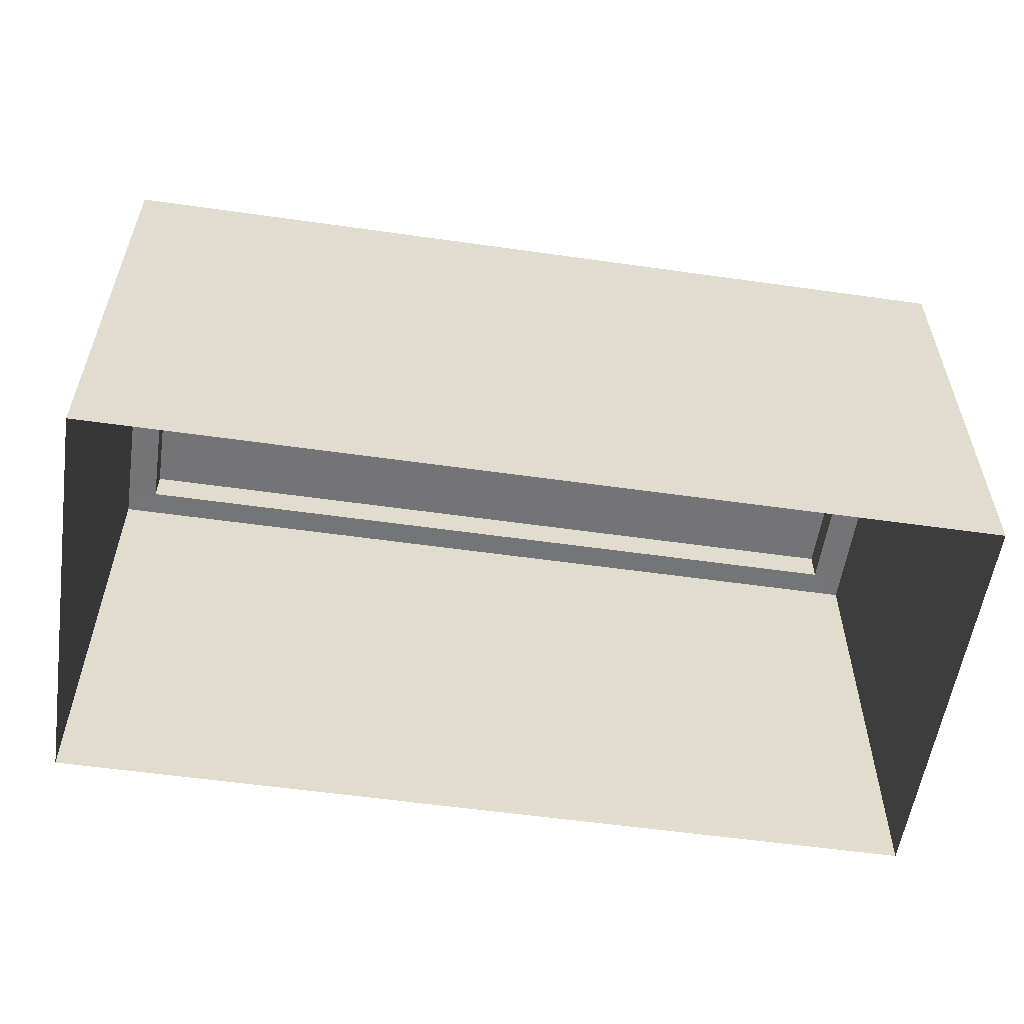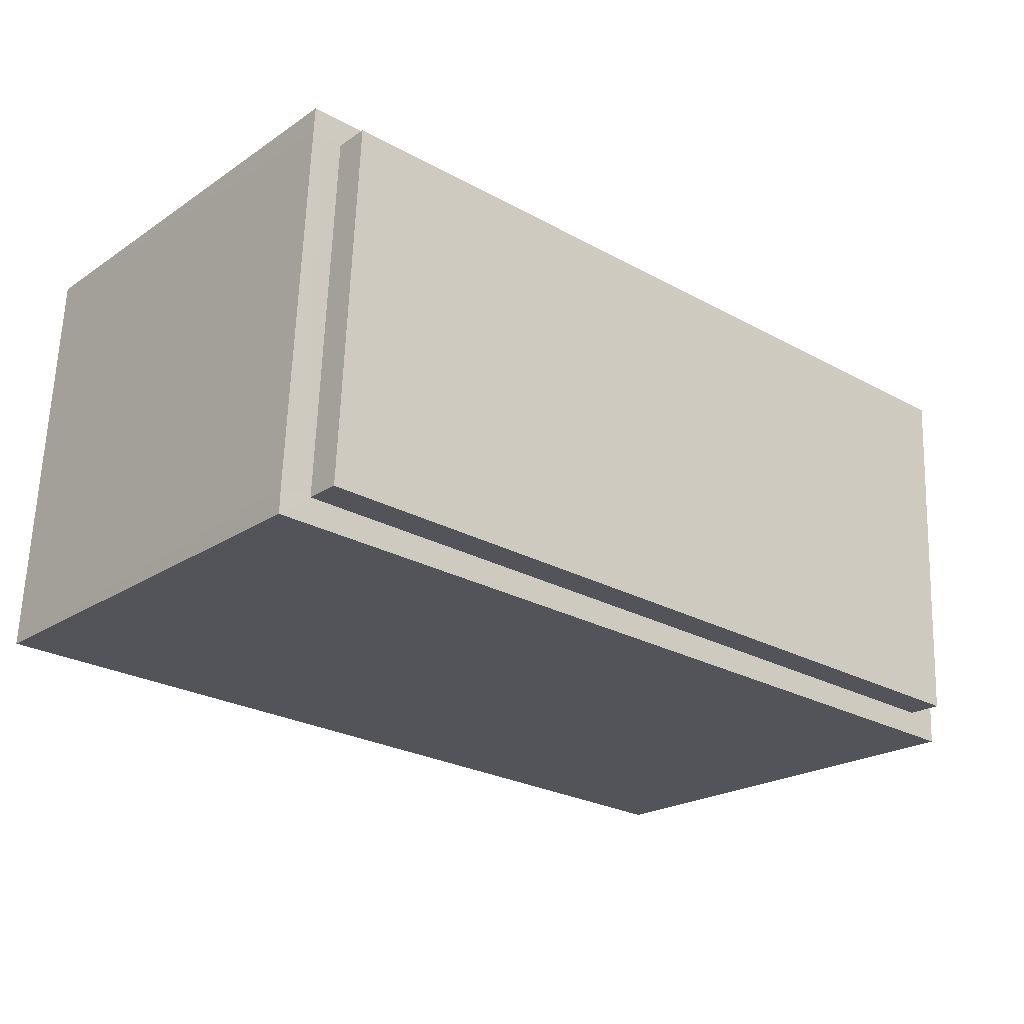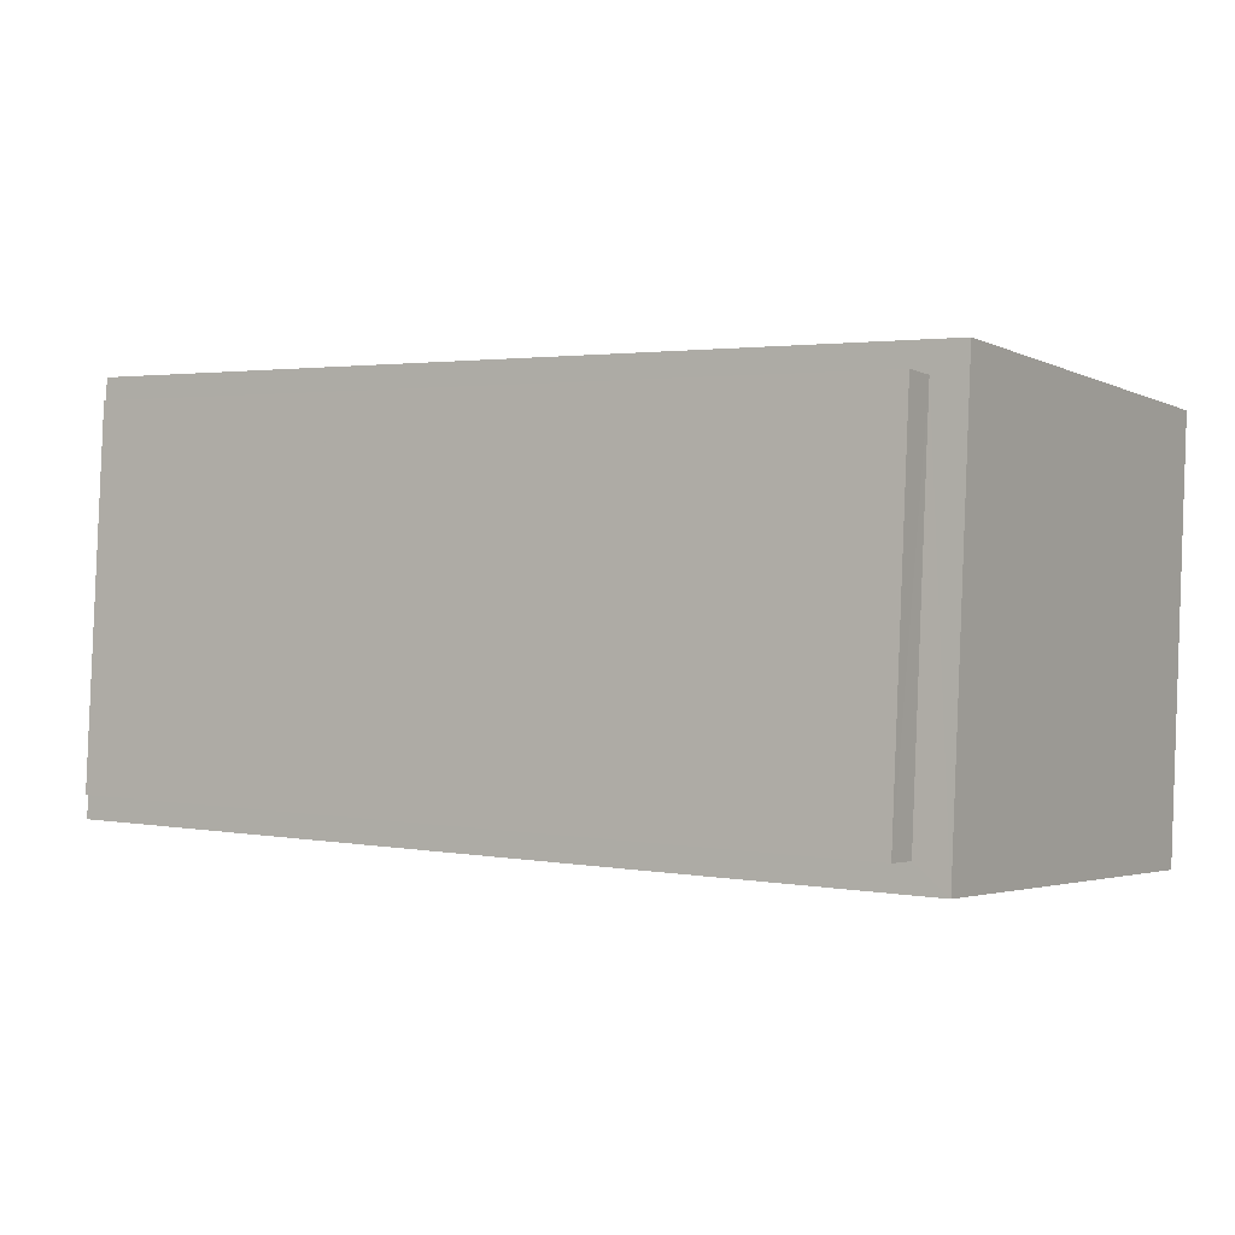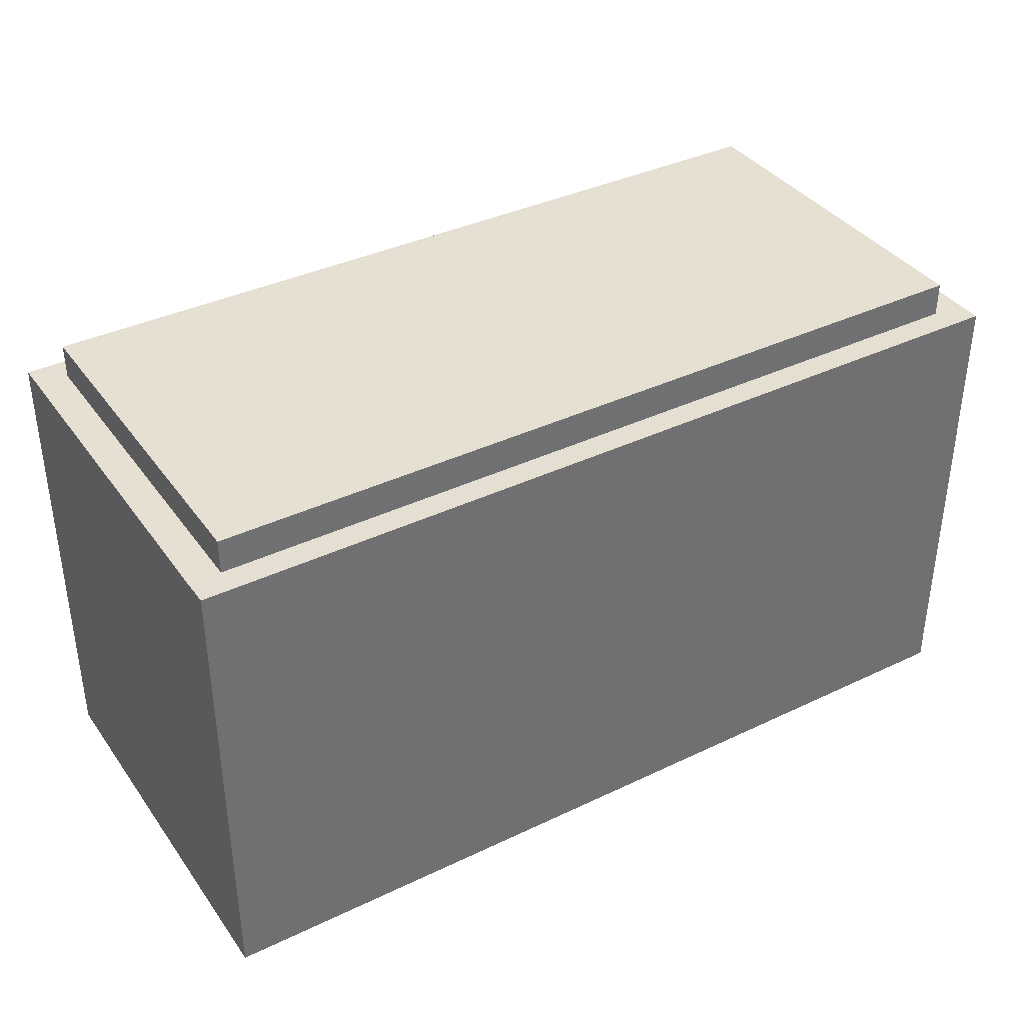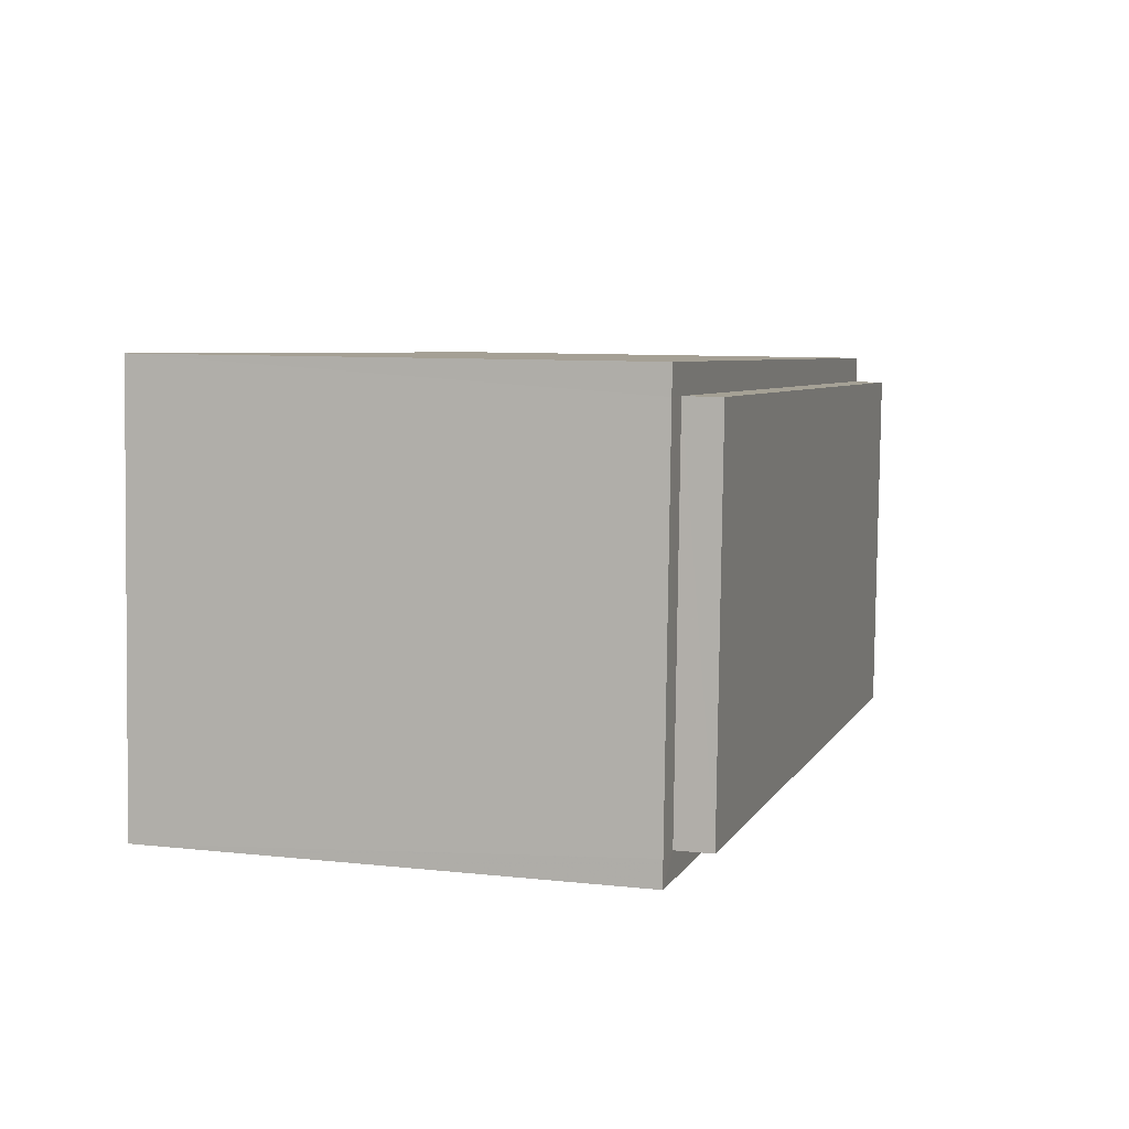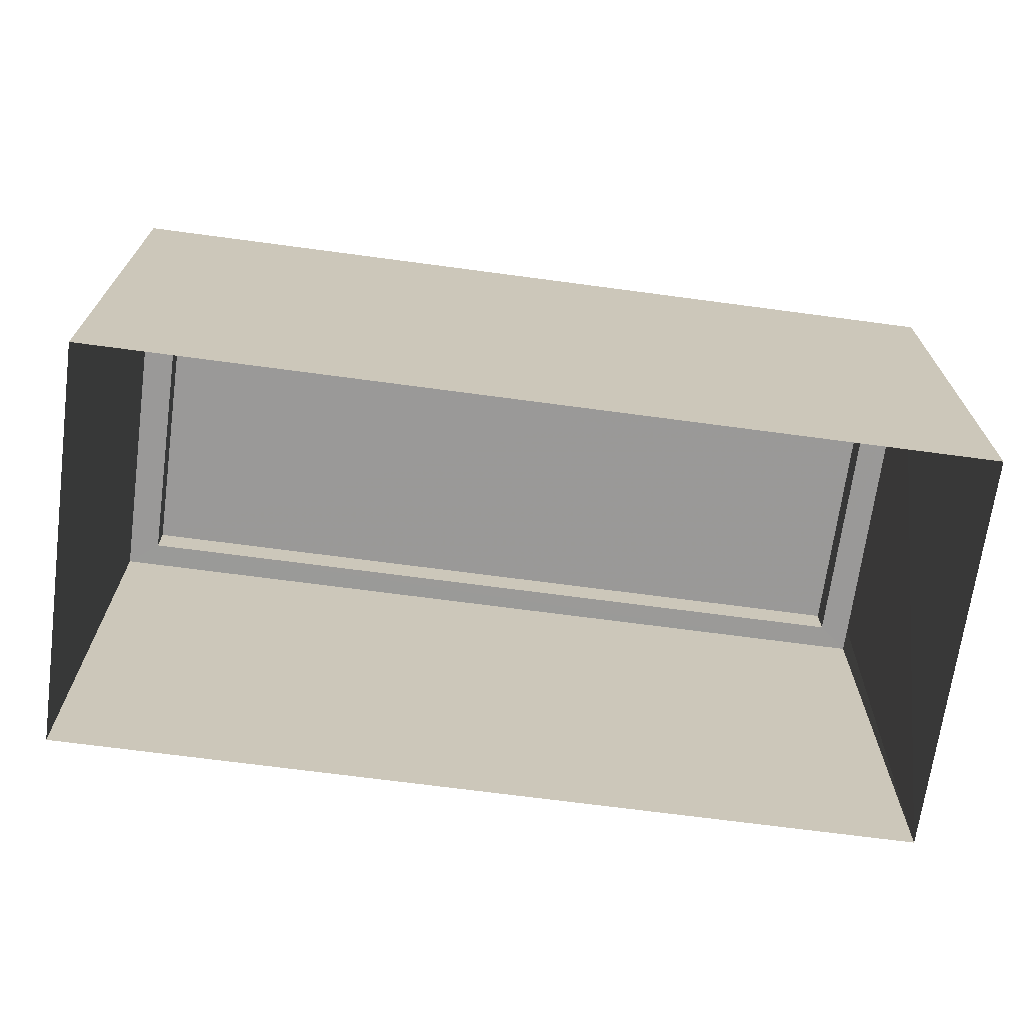
<metadata>
{"format":"obj","ext":"obj","renderer":"f3d","projection":"perspective","resolution":1024,"background":"white","views":[{"elev":-56.3,"azim":-11.2,"up":"+Z"},{"elev":-21.9,"azim":-40.8,"up":"+Y"},{"elev":-2.9,"azim":32.7,"up":"+Y"},{"elev":37.6,"azim":-34.2,"up":"+Z"},{"elev":8.5,"azim":-73.2,"up":"+Y"},{"elev":-69.1,"azim":169.6,"up":"+Z"}]}
</metadata>
<code>
v -3.726e+05 -1.05e+05 25.43
v -3.727e+05 -1.05e+05 25.42
v -3.726e+05 -1.05e+05 25.42
v -3.727e+05 -1.05e+05 25.43
v -3.727e+05 -1.05e+05 57.23
v -3.726e+05 -1.05e+05 57.24
v -3.726e+05 -1.05e+05 57.23
v -3.727e+05 -1.05e+05 57.24
v -3.726e+05 -1.05e+05 55.04
v -3.727e+05 -1.05e+05 55.04
v -3.726e+05 -1.05e+05 55.04
v -3.726e+05 -1.05e+05 55.05
v -3.727e+05 -1.05e+05 55.04
v -3.727e+05 -1.05e+05 55.04
v -3.726e+05 -1.05e+05 55.05
v -3.727e+05 -1.05e+05 55.05
v -3.727e+05 -1.05e+05 55.05
v -3.727e+05 -1.05e+05 55.05
f 1 2 3
f 1 4 2
f 5 6 7
f 5 8 6
f 9 10 11
f 12 9 11
f 10 13 14
f 15 16 12
f 17 13 18
f 17 18 16
f 11 10 14
f 15 12 11
f 17 14 13
f 17 16 15
f 18 4 16
f 2 4 13
f 10 2 13
f 4 18 13
f 9 3 2
f 10 9 2
f 14 8 5
f 14 17 8
f 17 6 8
f 17 15 6
f 12 4 1
f 12 16 4
f 12 1 3
f 9 12 3
f 11 7 6
f 15 11 6
f 14 5 7
f 11 14 7

</code>
